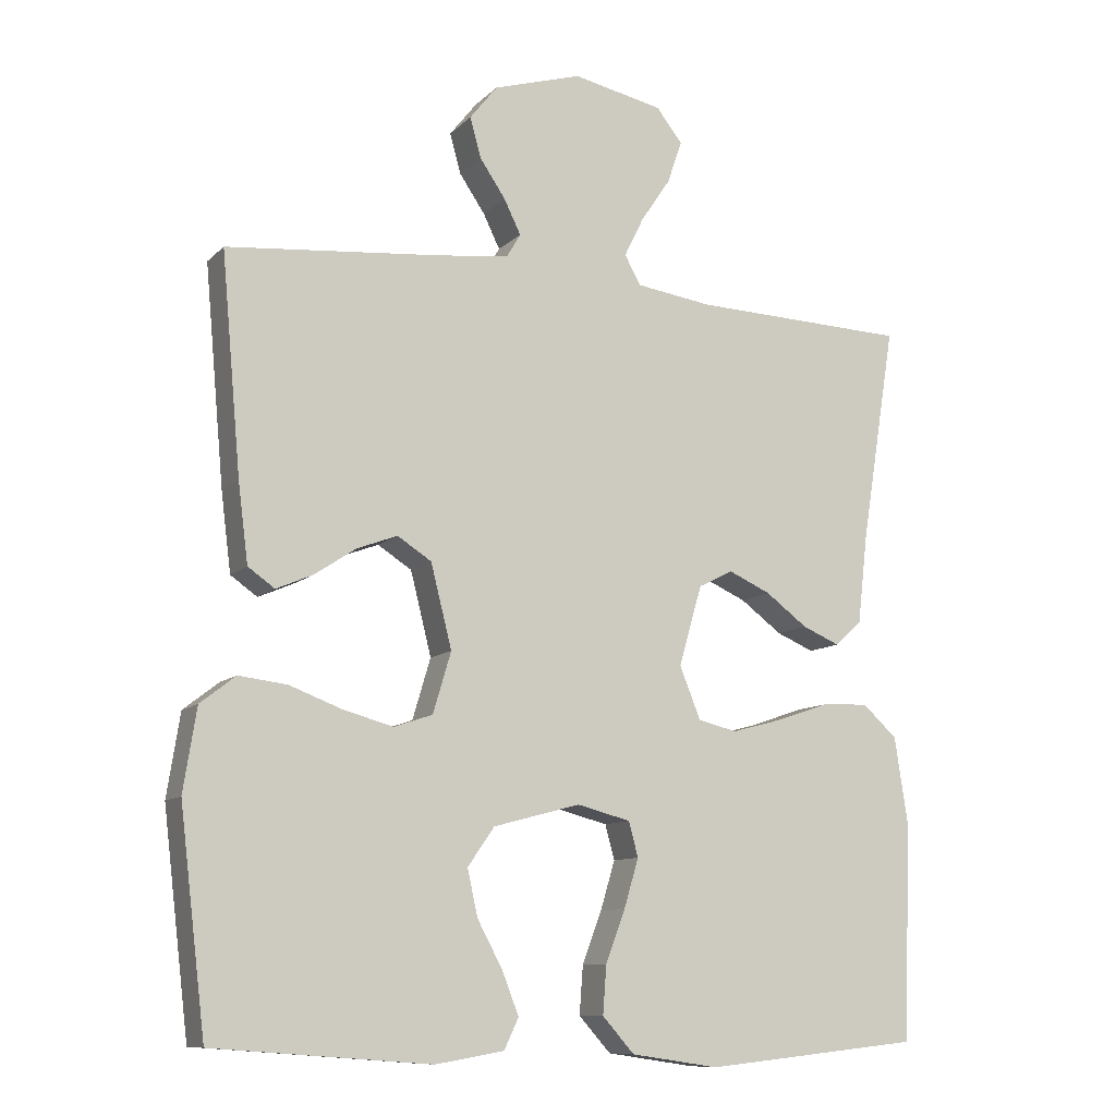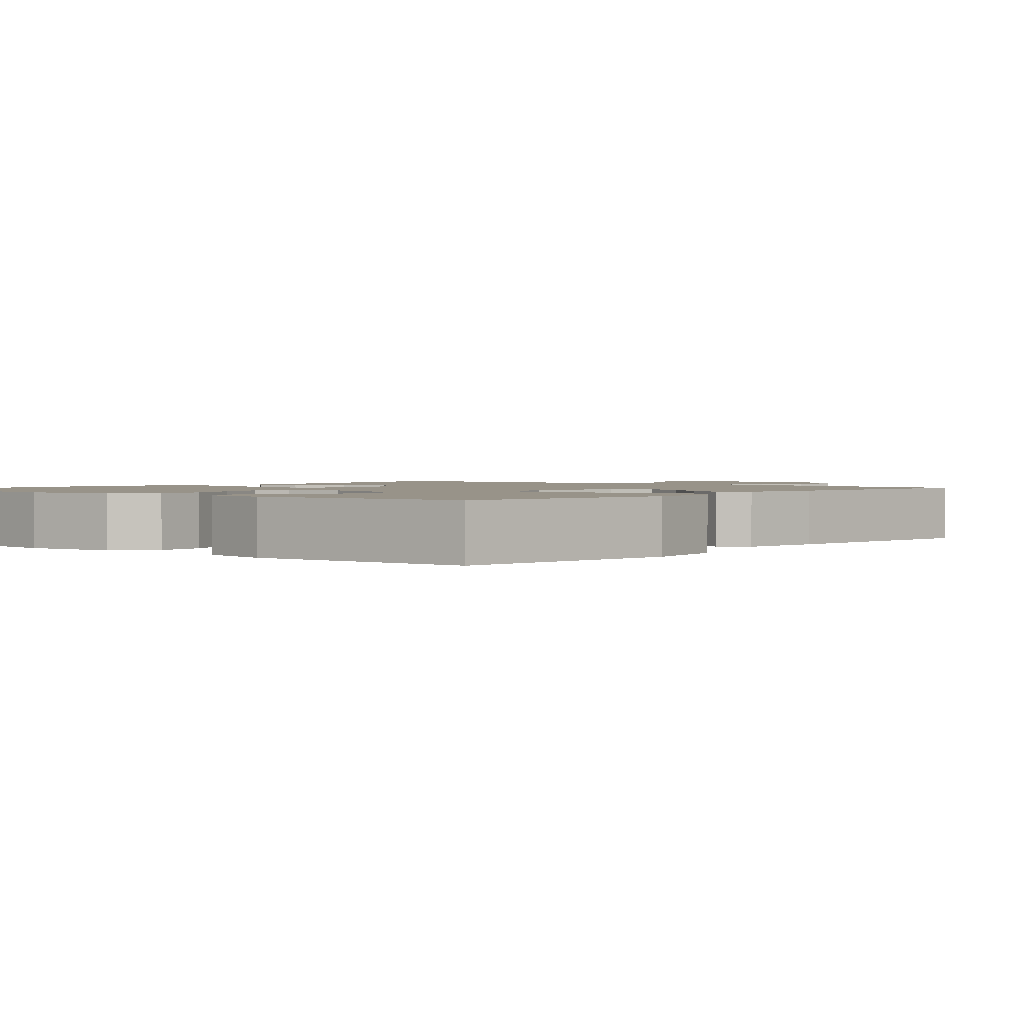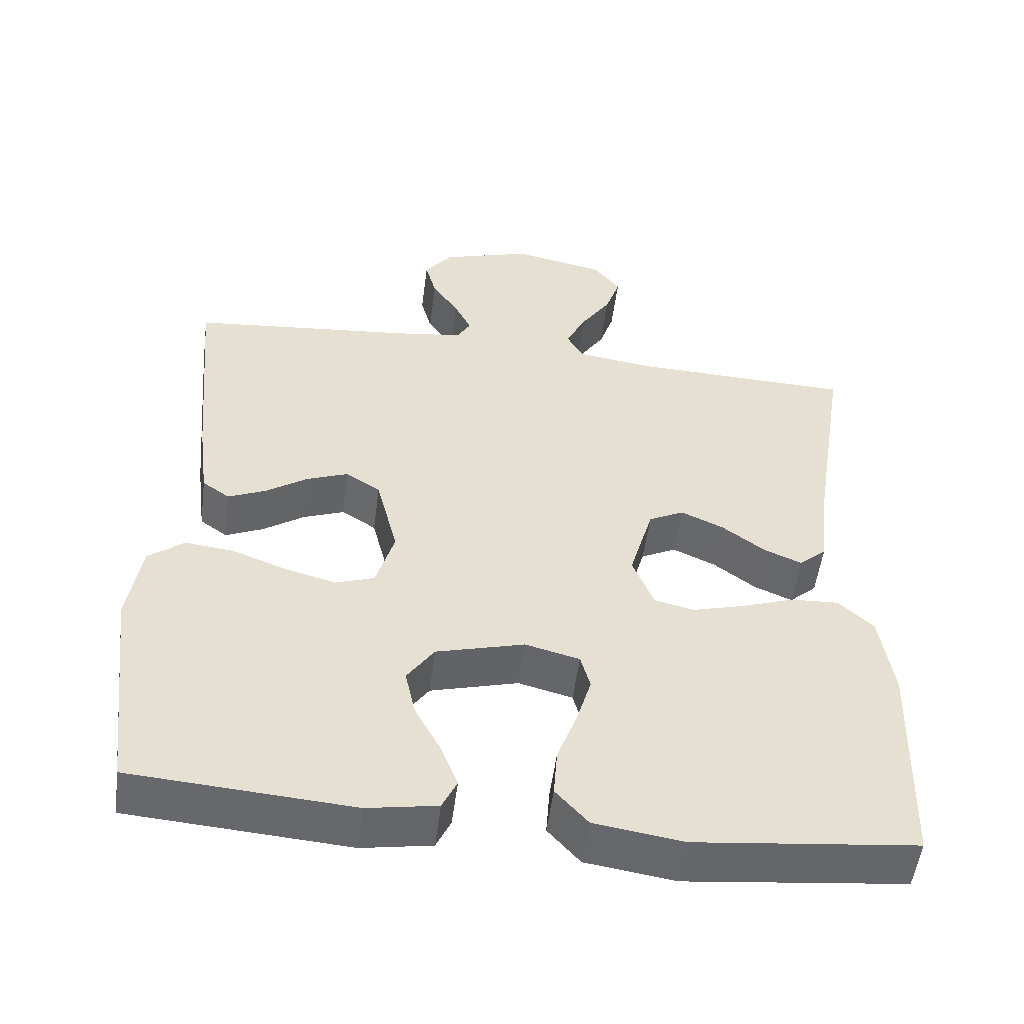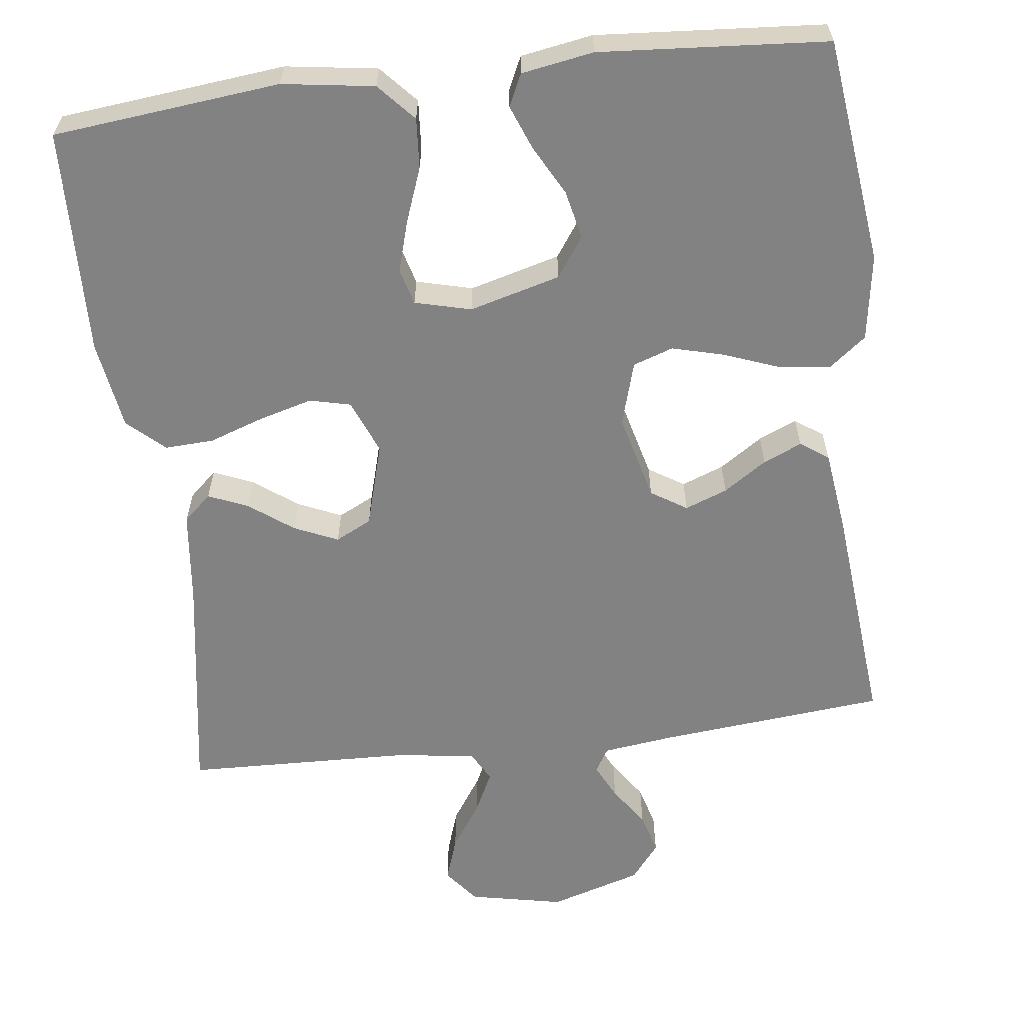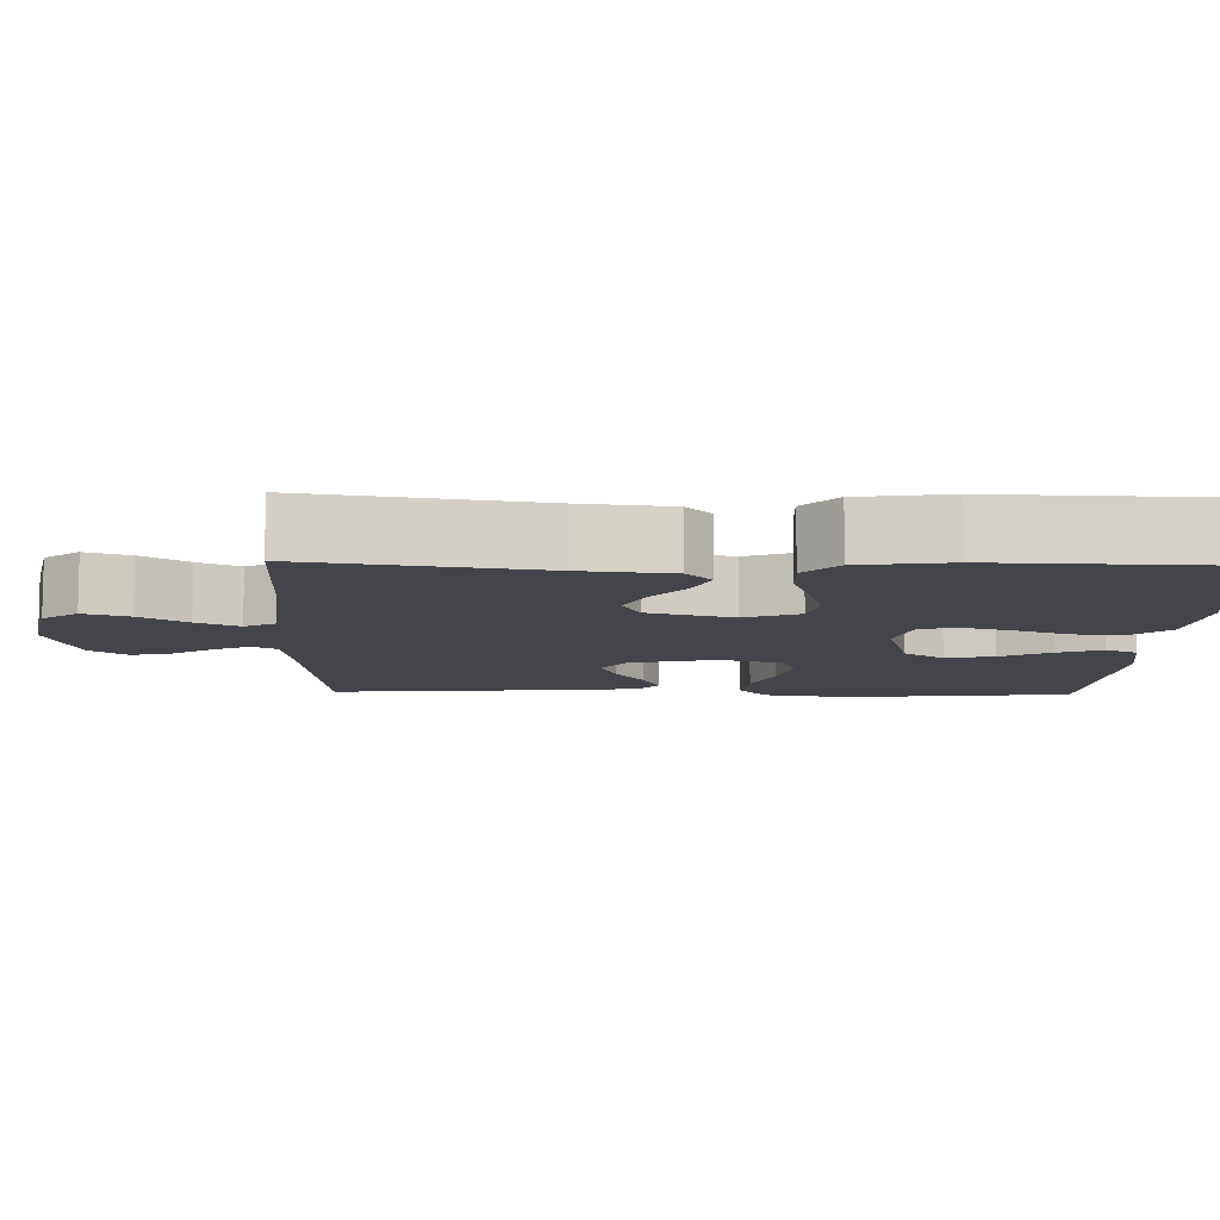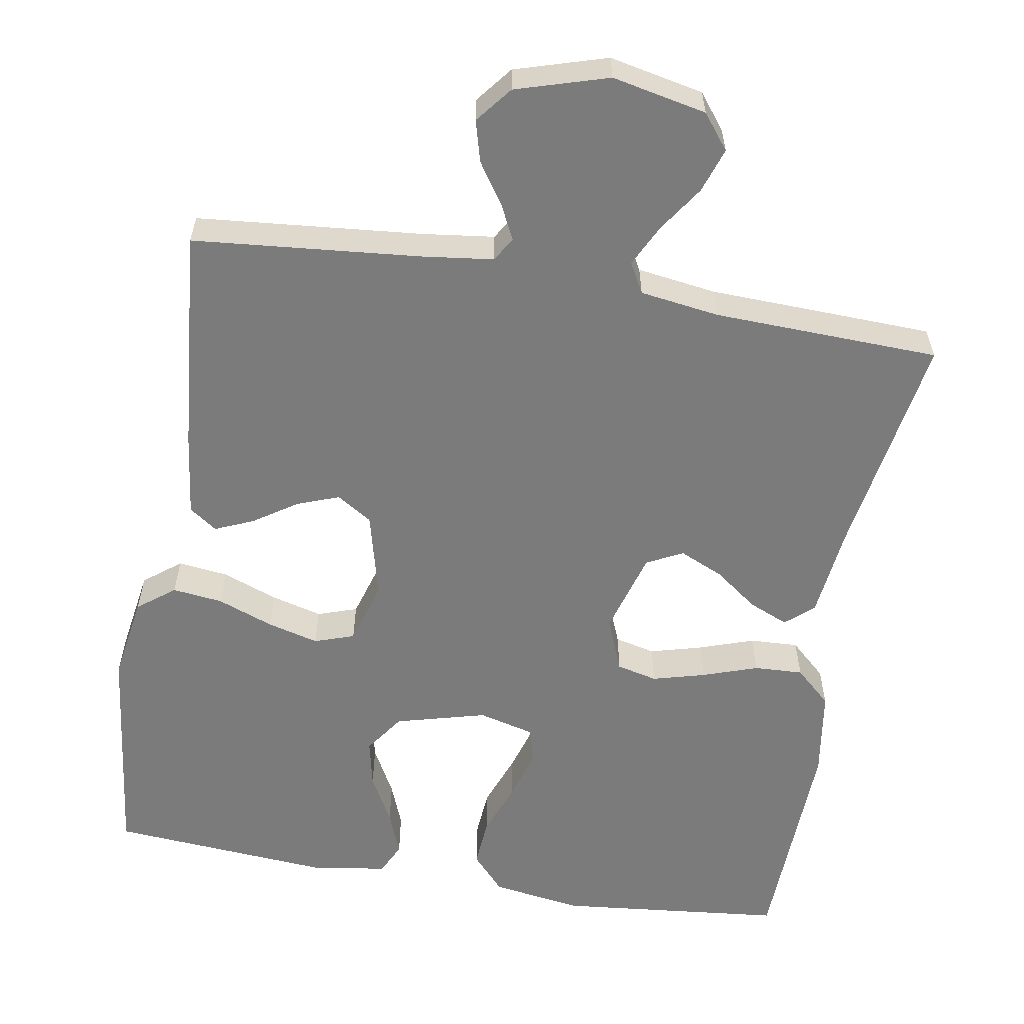
<metadata>
{"format":"obj","ext":"obj","renderer":"f3d","projection":"perspective","resolution":1024,"background":"white","views":[{"elev":-10.2,"azim":-25.3,"up":"+Z"},{"elev":1.6,"azim":-139.2,"up":"+Y"},{"elev":-52.3,"azim":-7.3,"up":"+Z"},{"elev":-60.9,"azim":-172.9,"up":"+Y"},{"elev":-9.2,"azim":88.4,"up":"+Y"},{"elev":-58.5,"azim":-9.7,"up":"+Y"}]}
</metadata>
<code>
v 0.5 0.07 -0.5
v 0.2 0.07 -0.531
v 0.079 0.07 -0.513
v 0.035 0.07 -0.464
v 0.04 0.07 -0.398
v 0.067 0.07 -0.326
v 0.087 0.07 -0.259
v 0.074 0.07 -0.211
v 0 0.07 -0.192
v -0.12 0.07 -0.224
v -0.157 0.07 -0.277
v -0.143 0.07 -0.341
v -0.108 0.07 -0.406
v -0.085 0.07 -0.465
v -0.105 0.07 -0.507
v -0.2 0.07 -0.523
v -0.5 0.07 -0.5
v -0.536 0.07 -0.2
v -0.518 0.07 -0.086
v -0.469 0.07 -0.048
v -0.402 0.07 -0.056
v -0.328 0.07 -0.084
v -0.26 0.07 -0.102
v -0.207 0.07 -0.084
v -0.182 0.07 0
v -0.211 0.07 0.115
v -0.258 0.07 0.145
v -0.314 0.07 0.124
v -0.371 0.07 0.086
v -0.422 0.07 0.064
v -0.459 0.07 0.09
v -0.473 0.07 0.2
v -0.5 0.07 0.5
v -0.2 0.07 0.528
v -0.105 0.07 0.54
v -0.086 0.07 0.572
v -0.109 0.07 0.619
v -0.145 0.07 0.672
v -0.16 0.07 0.727
v -0.122 0.07 0.775
v 0 0.07 0.812
v 0.125 0.07 0.786
v 0.161 0.07 0.74
v 0.141 0.07 0.681
v 0.1 0.07 0.62
v 0.073 0.07 0.565
v 0.095 0.07 0.525
v 0.2 0.07 0.51
v 0.5 0.07 0.5
v 0.452 0.07 0.2
v 0.438 0.07 0.077
v 0.401 0.07 0.044
v 0.349 0.07 0.066
v 0.291 0.07 0.109
v 0.233 0.07 0.135
v 0.185 0.07 0.111
v 0.153 0.07 0
v 0.182 0.07 -0.072
v 0.236 0.07 -0.085
v 0.306 0.07 -0.066
v 0.379 0.07 -0.041
v 0.444 0.07 -0.038
v 0.492 0.07 -0.082
v 0.51 0.07 -0.2
v 0.5 0 -0.5
v 0.2 0 -0.531
v 0.079 0 -0.513
v 0.035 0 -0.464
v 0.04 0 -0.398
v 0.067 0 -0.326
v 0.087 0 -0.259
v 0.074 0 -0.211
v 0 0 -0.192
v -0.12 0 -0.224
v -0.157 0 -0.277
v -0.143 0 -0.341
v -0.108 0 -0.406
v -0.085 0 -0.465
v -0.105 0 -0.507
v -0.2 0 -0.523
v -0.5 0 -0.5
v -0.536 0 -0.2
v -0.518 0 -0.086
v -0.469 0 -0.048
v -0.402 0 -0.056
v -0.328 0 -0.084
v -0.26 0 -0.102
v -0.207 0 -0.084
v -0.182 0 0
v -0.211 0 0.115
v -0.258 0 0.145
v -0.314 0 0.124
v -0.371 0 0.086
v -0.422 0 0.064
v -0.459 0 0.09
v -0.473 0 0.2
v -0.5 0 0.5
v -0.2 0 0.528
v -0.105 0 0.54
v -0.086 0 0.572
v -0.109 0 0.619
v -0.145 0 0.672
v -0.16 0 0.727
v -0.122 0 0.775
v 0 0 0.812
v 0.125 0 0.786
v 0.161 0 0.74
v 0.141 0 0.681
v 0.1 0 0.62
v 0.073 0 0.565
v 0.095 0 0.525
v 0.2 0 0.51
v 0.5 0 0.5
v 0.452 0 0.2
v 0.438 0 0.077
v 0.401 0 0.044
v 0.349 0 0.066
v 0.291 0 0.109
v 0.233 0 0.135
v 0.185 0 0.111
v 0.153 0 0
v 0.182 0 -0.072
v 0.236 0 -0.085
v 0.306 0 -0.066
v 0.379 0 -0.041
v 0.444 0 -0.038
v 0.492 0 -0.082
v 0.51 0 -0.2
f 60 61 62 63
f 59 60 63 64
f 58 59 64 1
f 51 52 53 54
f 50 51 54 55
f 48 49 50 55
f 47 48 55 56
f 42 43 44 45
f 42 45 46
f 41 42 46
f 40 41 46
f 37 38 39 40
f 36 37 40 46
f 35 36 46 47
f 31 32 33 34
f 28 29 30 31
f 27 28 31 34
f 26 27 34 35
f 19 20 21 22
f 19 22 23
f 18 19 23
f 17 18 23 24
f 15 16 17 24
f 12 13 14 15
f 3 4 5 6
f 3 6 7
f 58 1 2 3
f 57 58 3 7
f 47 56 57
f 25 26 35 47
f 12 15 24
f 11 12 24
f 10 11 24 25
f 9 10 25 47
f 47 57 7 8
f 8 9 47
f 127 126 125 124
f 128 127 124 123
f 65 128 123 122
f 118 117 116 115
f 119 118 115 114
f 119 114 113 112
f 120 119 112 111
f 109 108 107 106
f 110 109 106
f 110 106 105
f 110 105 104
f 104 103 102 101
f 110 104 101 100
f 111 110 100 99
f 98 97 96 95
f 95 94 93 92
f 98 95 92 91
f 99 98 91 90
f 86 85 84 83
f 87 86 83
f 87 83 82
f 88 87 82 81
f 88 81 80 79
f 79 78 77 76
f 70 69 68 67
f 71 70 67
f 67 66 65 122
f 71 67 122 121
f 121 120 111
f 111 99 90 89
f 88 79 76
f 88 76 75
f 89 88 75 74
f 111 89 74 73
f 72 71 121 111
f 111 73 72
f 1 65 66 2
f 2 66 67 3
f 3 67 68 4
f 4 68 69 5
f 5 69 70 6
f 6 70 71 7
f 7 71 72 8
f 8 72 73 9
f 9 73 74 10
f 10 74 75 11
f 11 75 76 12
f 12 76 77 13
f 13 77 78 14
f 14 78 79 15
f 15 79 80 16
f 16 80 81 17
f 17 81 82 18
f 18 82 83 19
f 19 83 84 20
f 20 84 85 21
f 21 85 86 22
f 22 86 87 23
f 23 87 88 24
f 24 88 89 25
f 25 89 90 26
f 26 90 91 27
f 27 91 92 28
f 28 92 93 29
f 29 93 94 30
f 30 94 95 31
f 31 95 96 32
f 32 96 97 33
f 33 97 98 34
f 34 98 99 35
f 35 99 100 36
f 36 100 101 37
f 37 101 102 38
f 38 102 103 39
f 39 103 104 40
f 40 104 105 41
f 41 105 106 42
f 42 106 107 43
f 43 107 108 44
f 44 108 109 45
f 45 109 110 46
f 46 110 111 47
f 47 111 112 48
f 48 112 113 49
f 49 113 114 50
f 50 114 115 51
f 51 115 116 52
f 52 116 117 53
f 53 117 118 54
f 54 118 119 55
f 55 119 120 56
f 56 120 121 57
f 57 121 122 58
f 58 122 123 59
f 59 123 124 60
f 60 124 125 61
f 61 125 126 62
f 62 126 127 63
f 63 127 128 64
f 64 128 65 1

</code>
